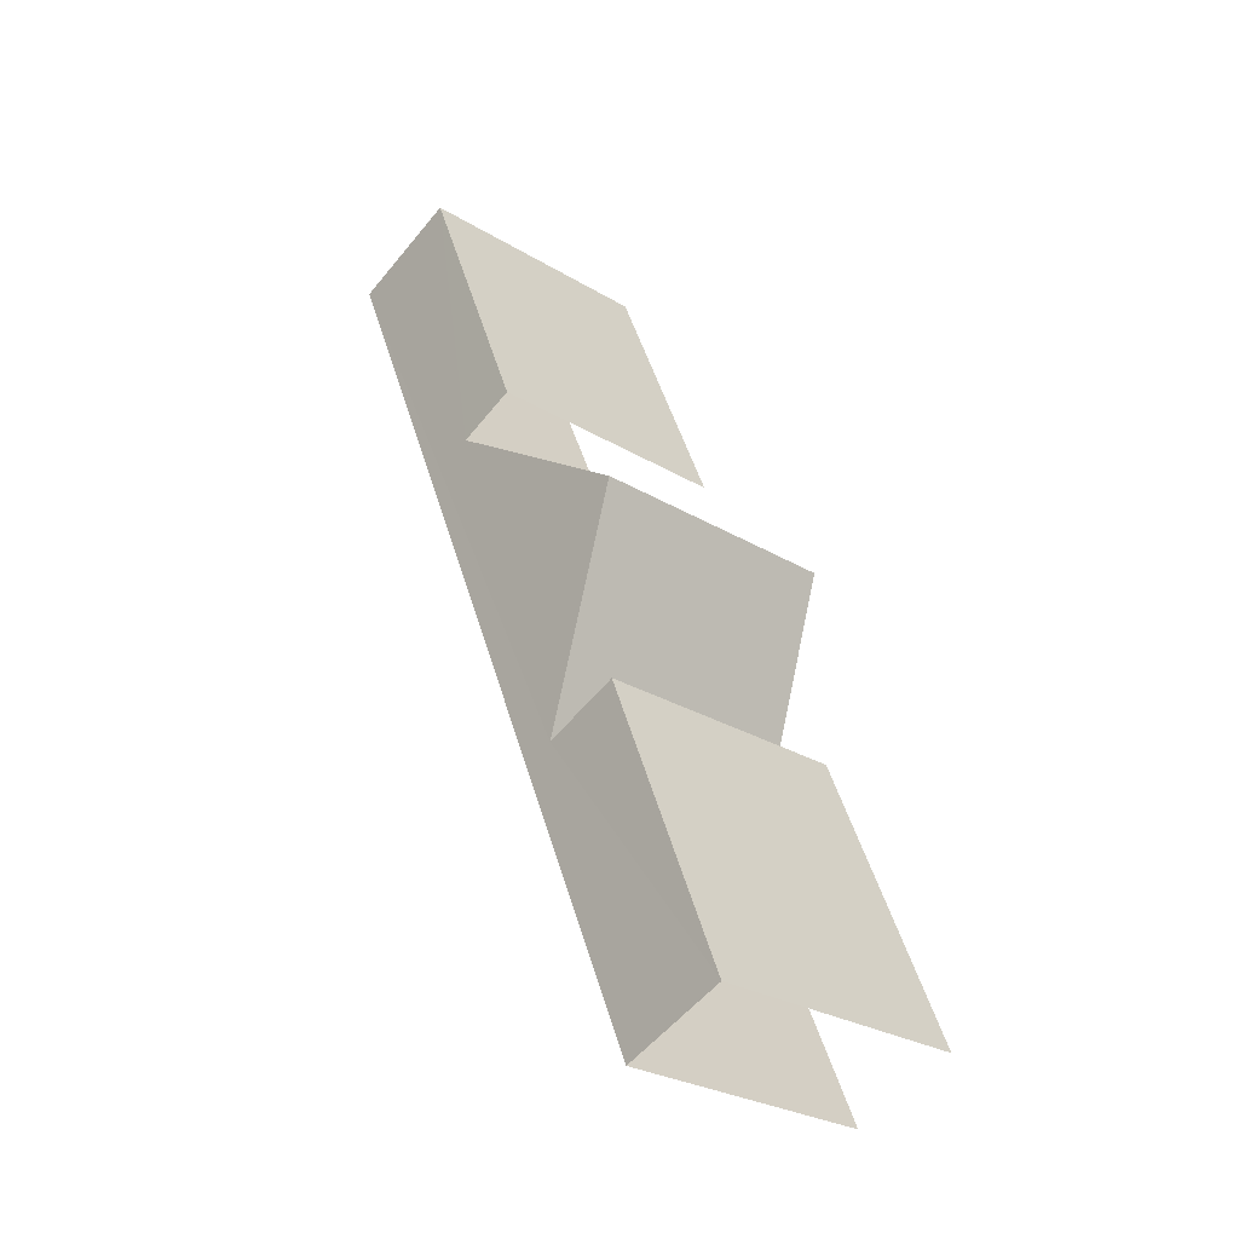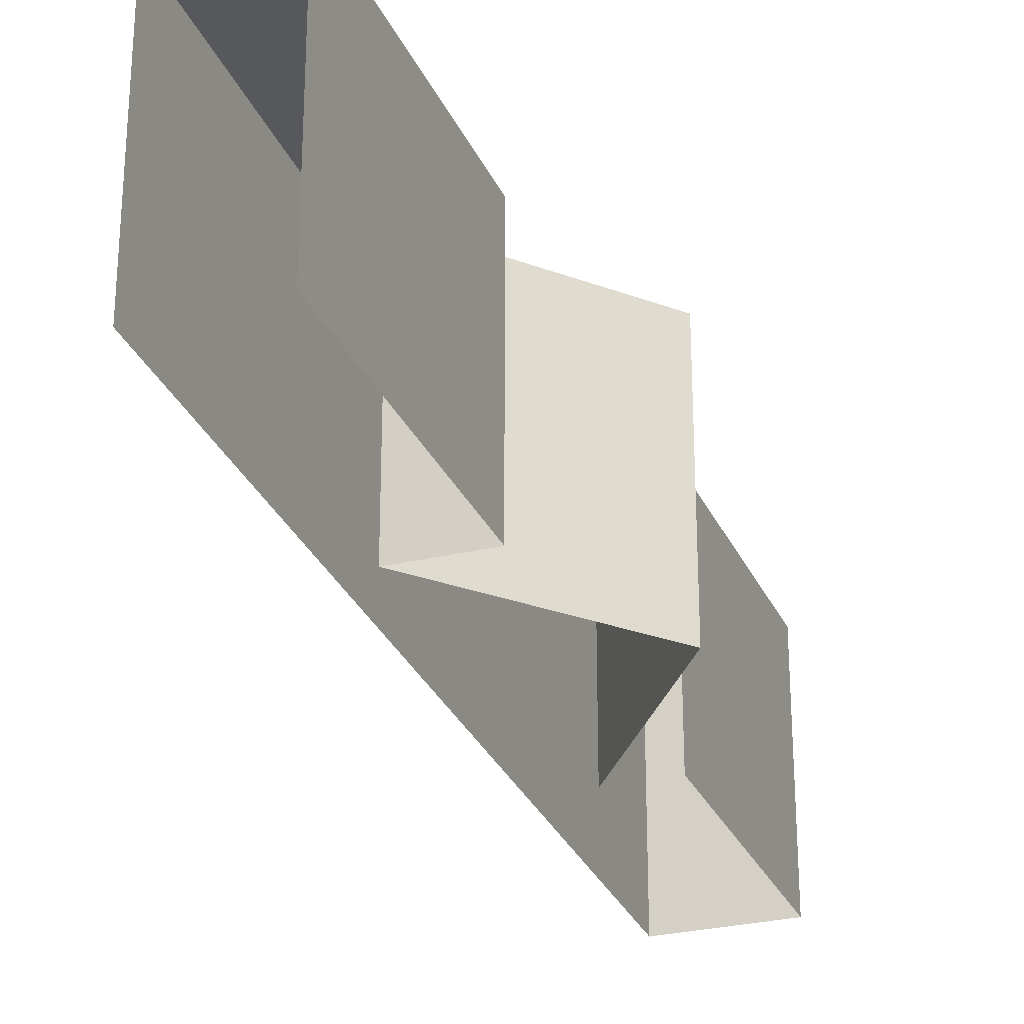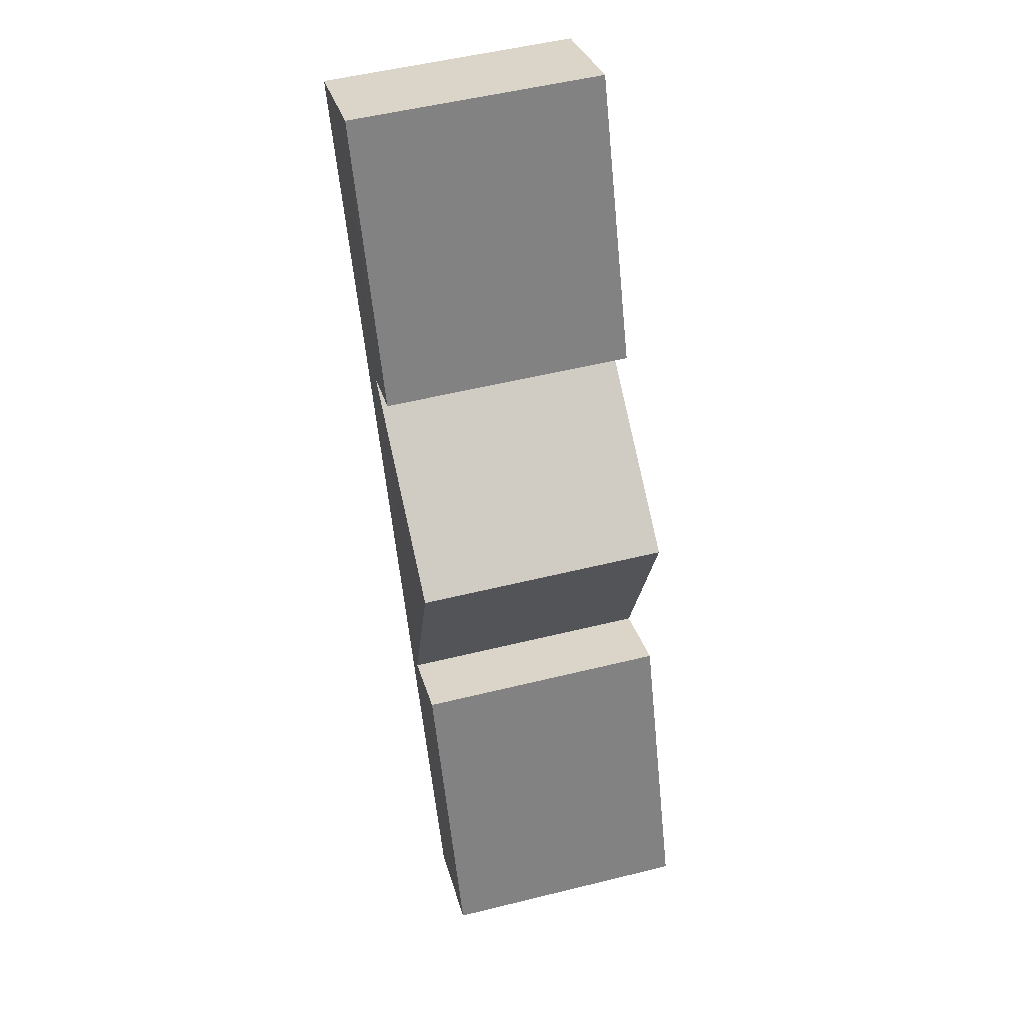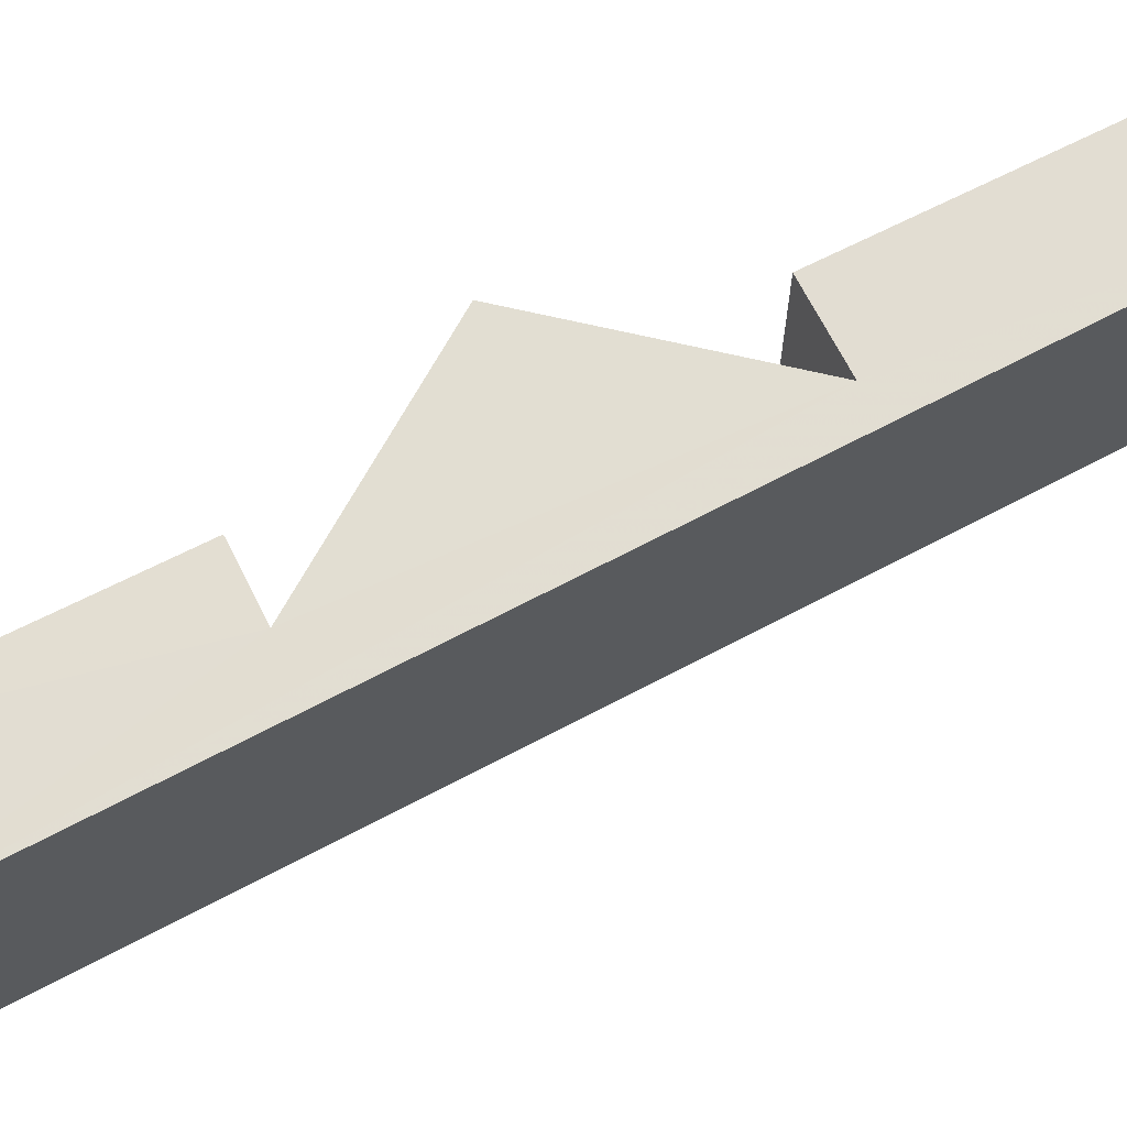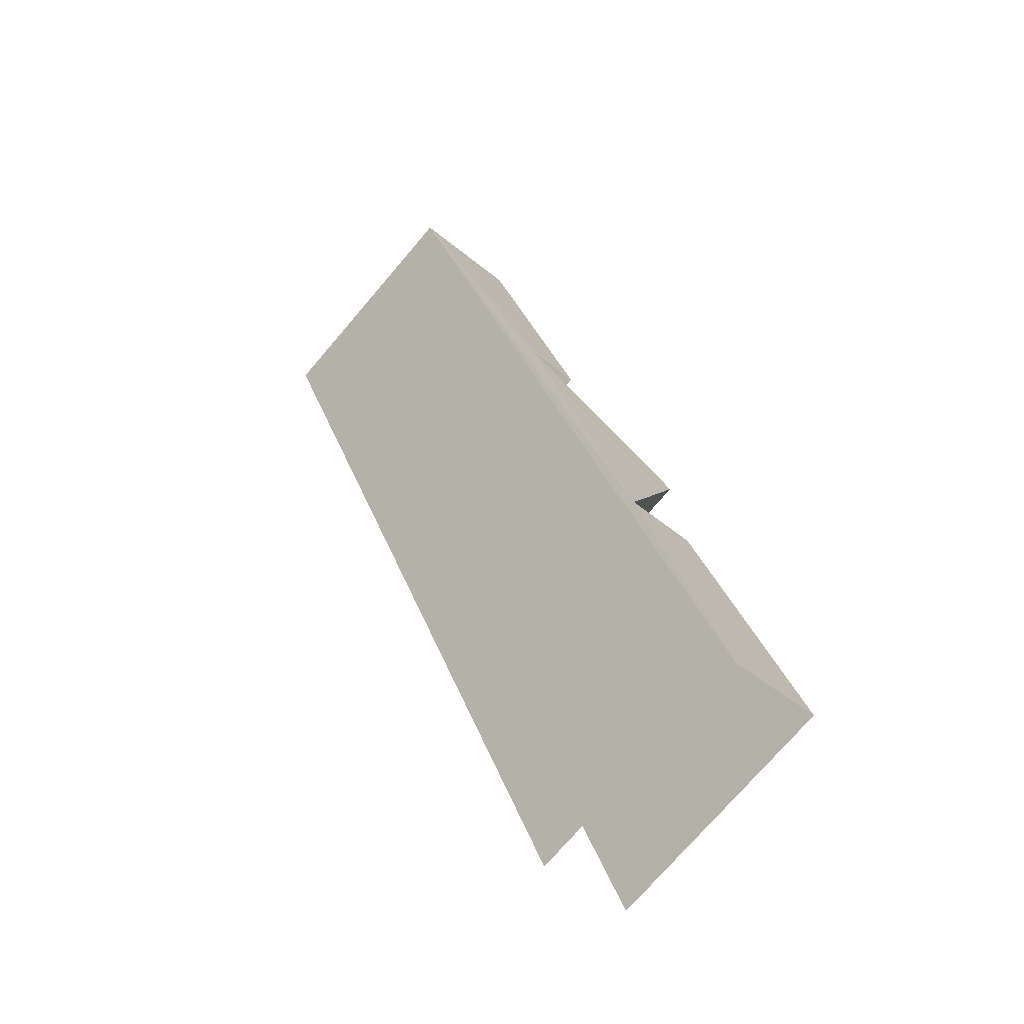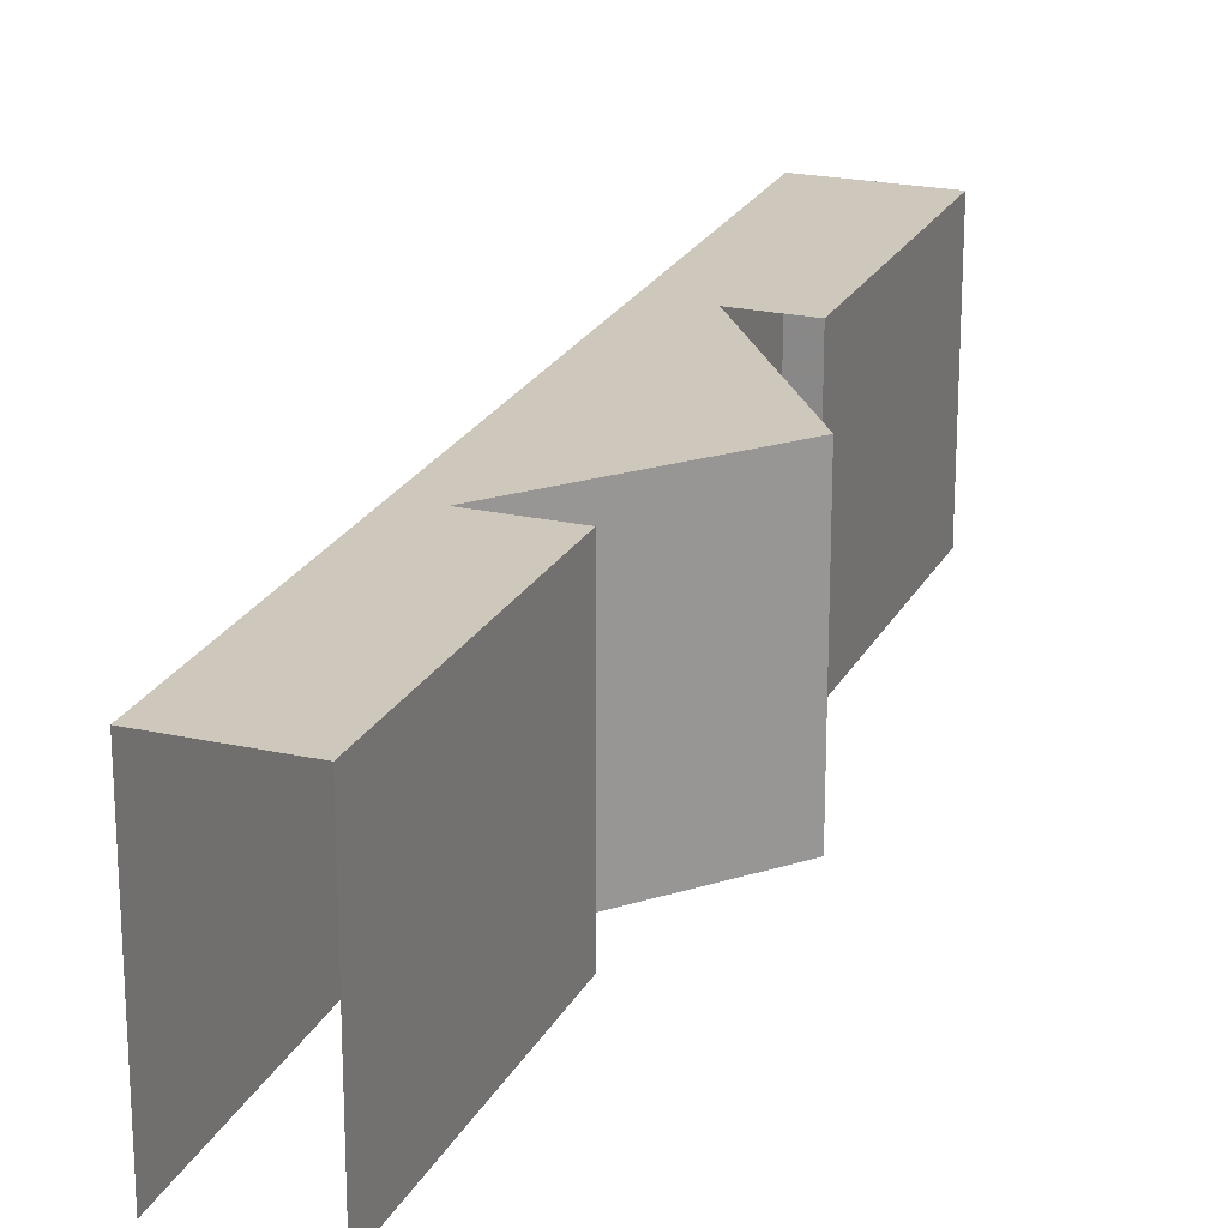
<metadata>
{"format":"obj","ext":"obj","renderer":"f3d","projection":"perspective","resolution":1024,"background":"white","views":[{"elev":-28.0,"azim":47.7,"up":"+Y"},{"elev":-27.9,"azim":42.4,"up":"+Z"},{"elev":52.4,"azim":75.0,"up":"+Y"},{"elev":68.1,"azim":-94.5,"up":"+Z"},{"elev":-74.2,"azim":-40.6,"up":"+Y"},{"elev":21.9,"azim":43.4,"up":"+Z"}]}
</metadata>
<code>
v -2.25e+05 -1.284e+05 12.92
v -2.25e+05 -1.284e+05 12.92
v -2.25e+05 -1.284e+05 12.92
v -2.25e+05 -1.284e+05 12.92
v -2.25e+05 -1.284e+05 12.92
v -2.25e+05 -1.284e+05 12.92
v -2.25e+05 -1.284e+05 12.92
v -2.25e+05 -1.284e+05 12.92
v -2.25e+05 -1.284e+05 12.92
v -2.25e+05 -1.284e+05 16.27
v -2.25e+05 -1.284e+05 16.27
v -2.25e+05 -1.284e+05 16.27
v -2.25e+05 -1.284e+05 16.27
v -2.25e+05 -1.284e+05 16.27
v -2.25e+05 -1.284e+05 16.27
v -2.25e+05 -1.284e+05 16.27
v -2.25e+05 -1.284e+05 16.27
v -2.25e+05 -1.284e+05 16.27
f 1 2 3
f 2 4 3
f 1 5 6
f 2 7 4
f 5 8 6
f 6 9 2
f 2 1 6
f 17 6 8
f 17 15 6
f 12 3 4
f 13 12 4
f 10 11 12
f 10 12 13
f 14 11 15
f 10 13 16
f 17 14 15
f 18 15 10
f 15 11 10
f 11 5 1
f 11 14 5
f 16 7 2
f 10 16 2
f 18 2 9
f 18 10 2
f 11 1 3
f 12 11 3
f 14 8 5
f 14 17 8
f 16 4 7
f 16 13 4
f 18 9 6
f 15 18 6

</code>
